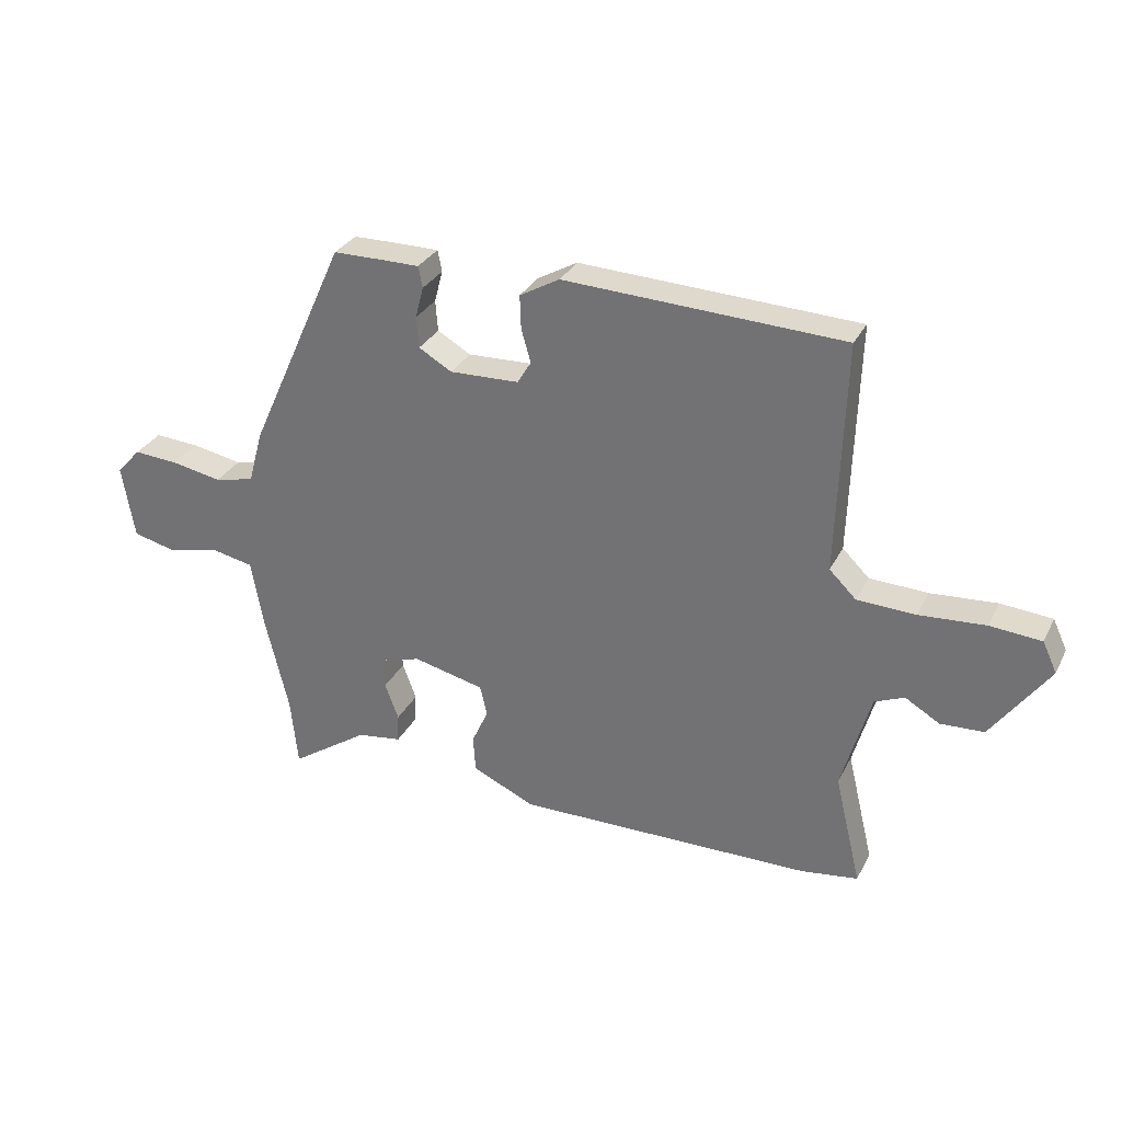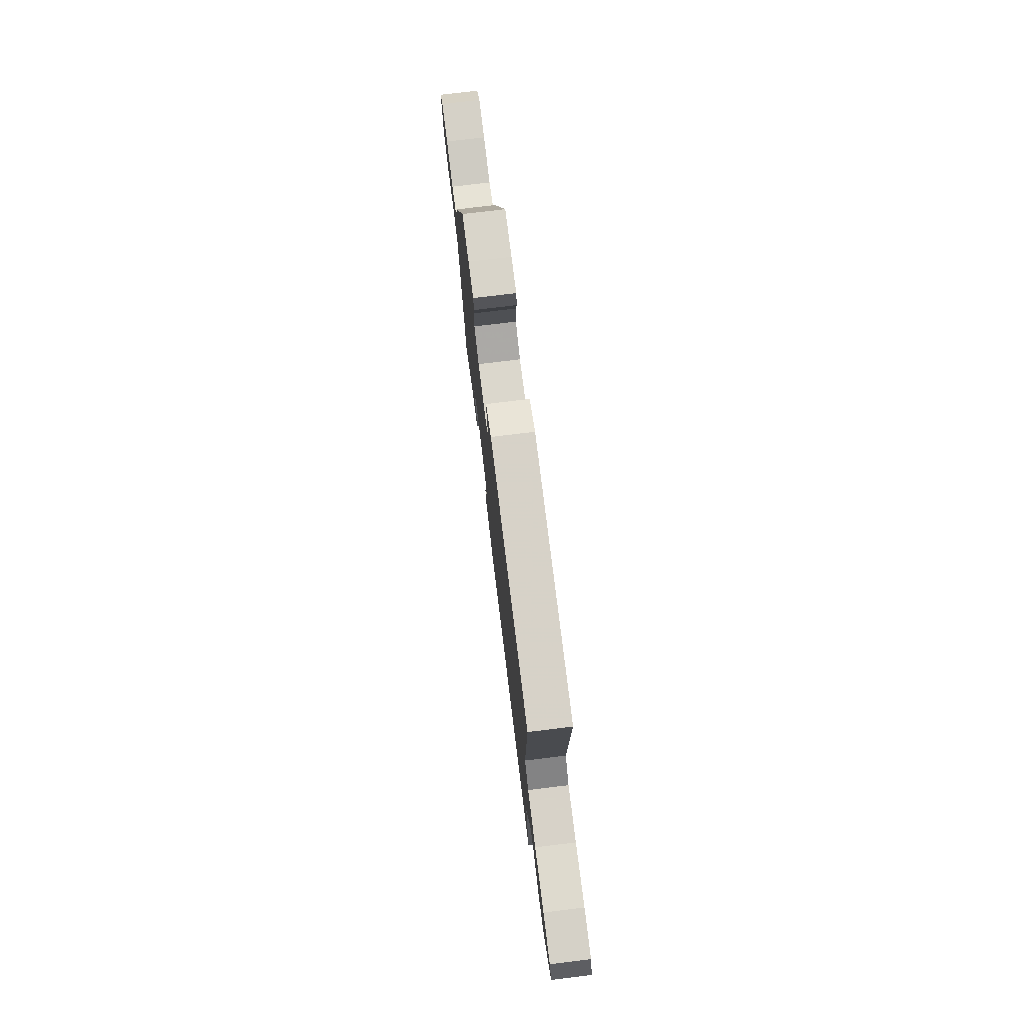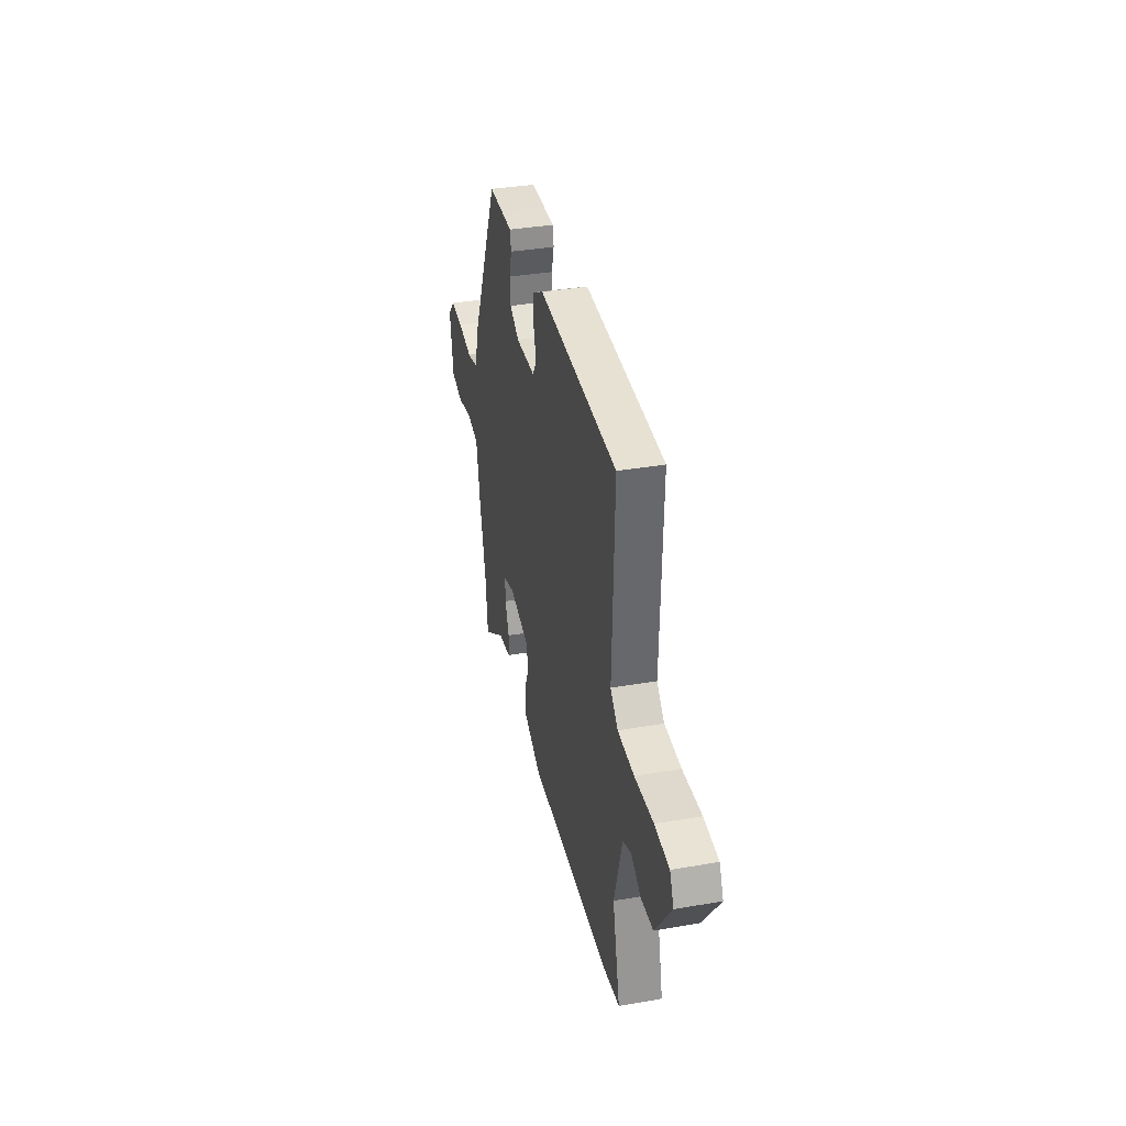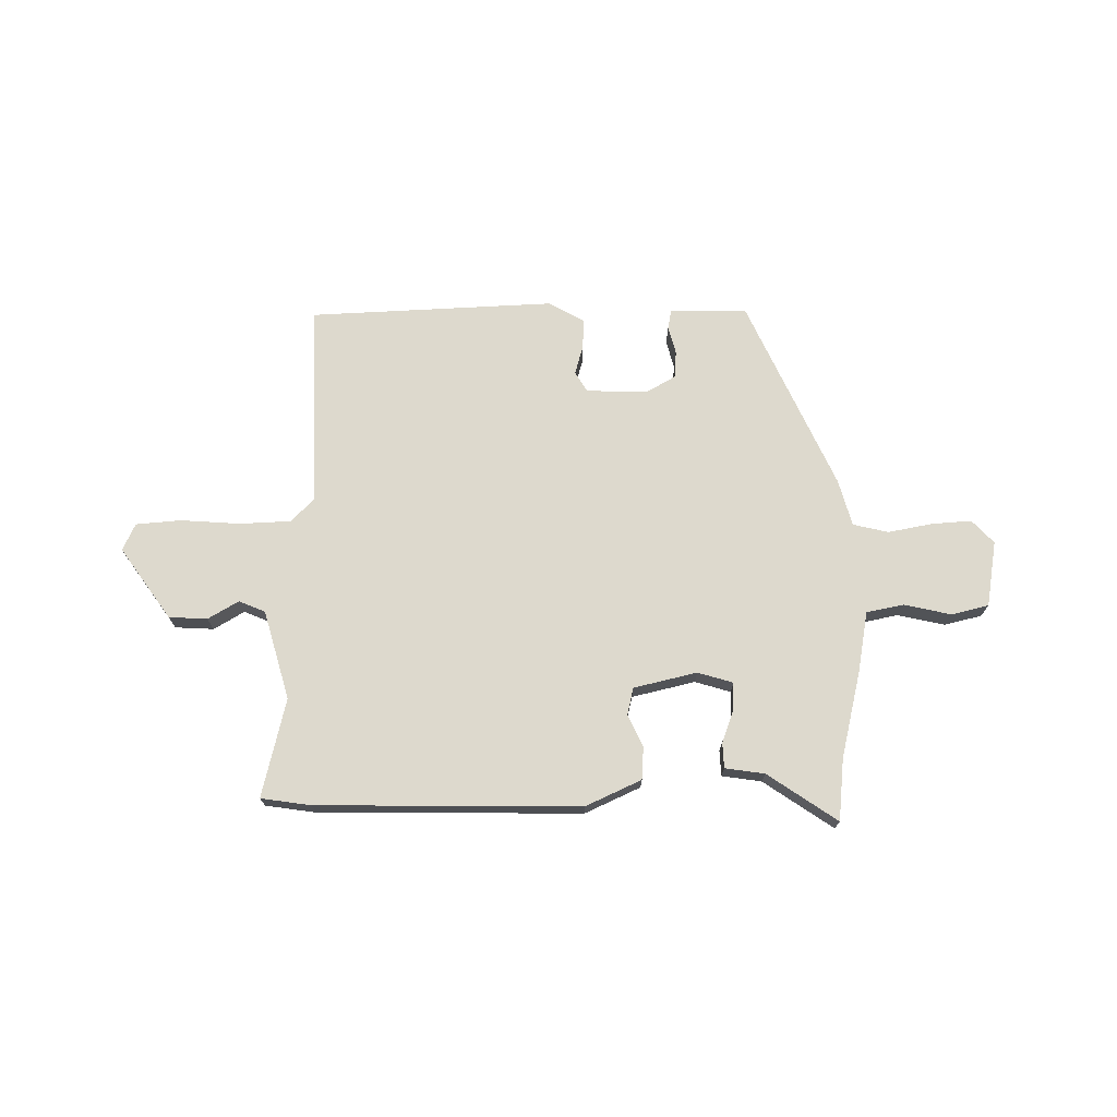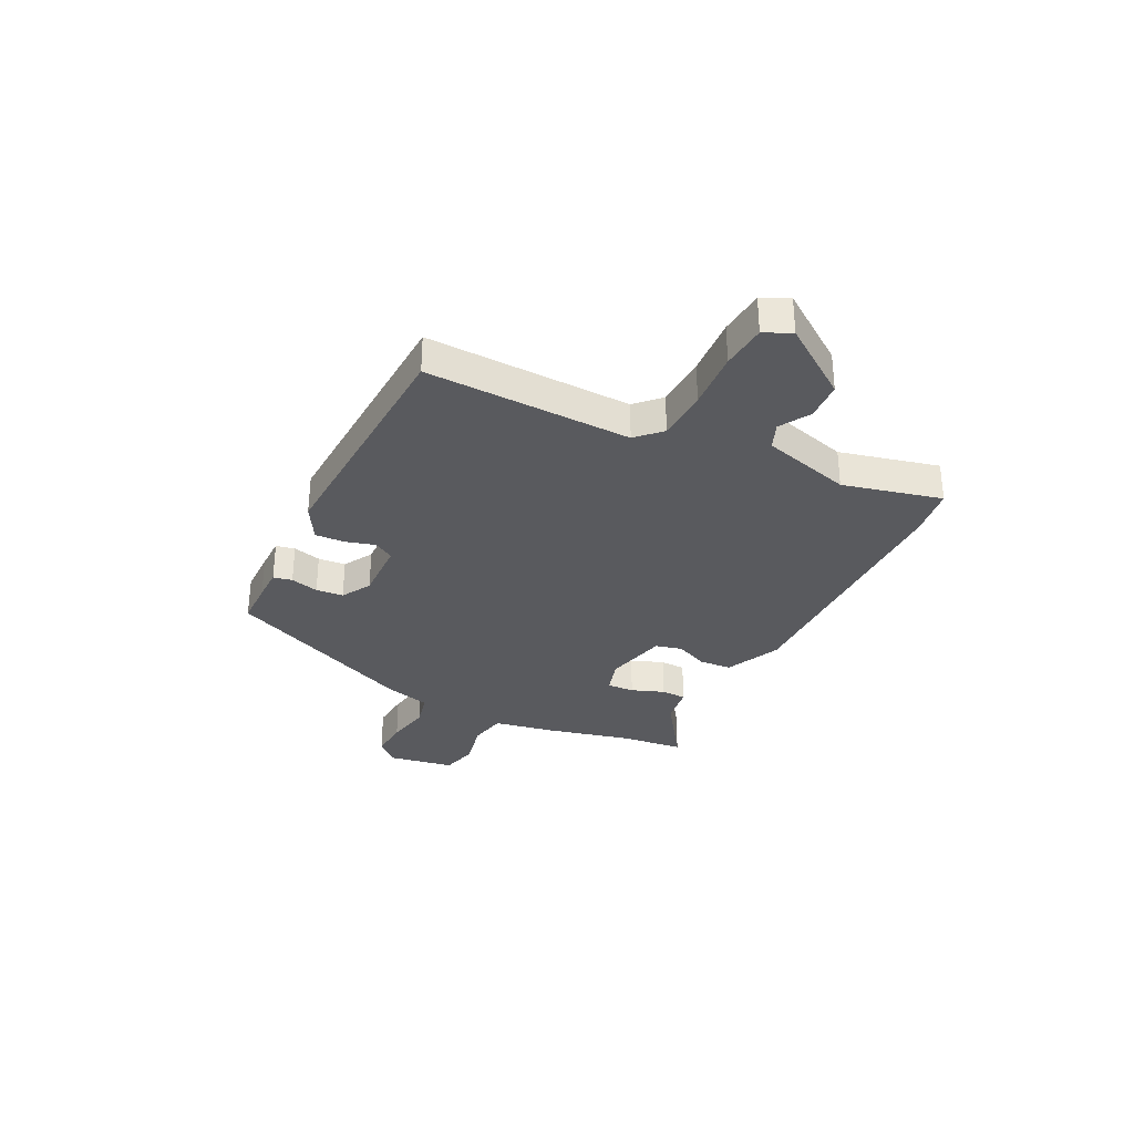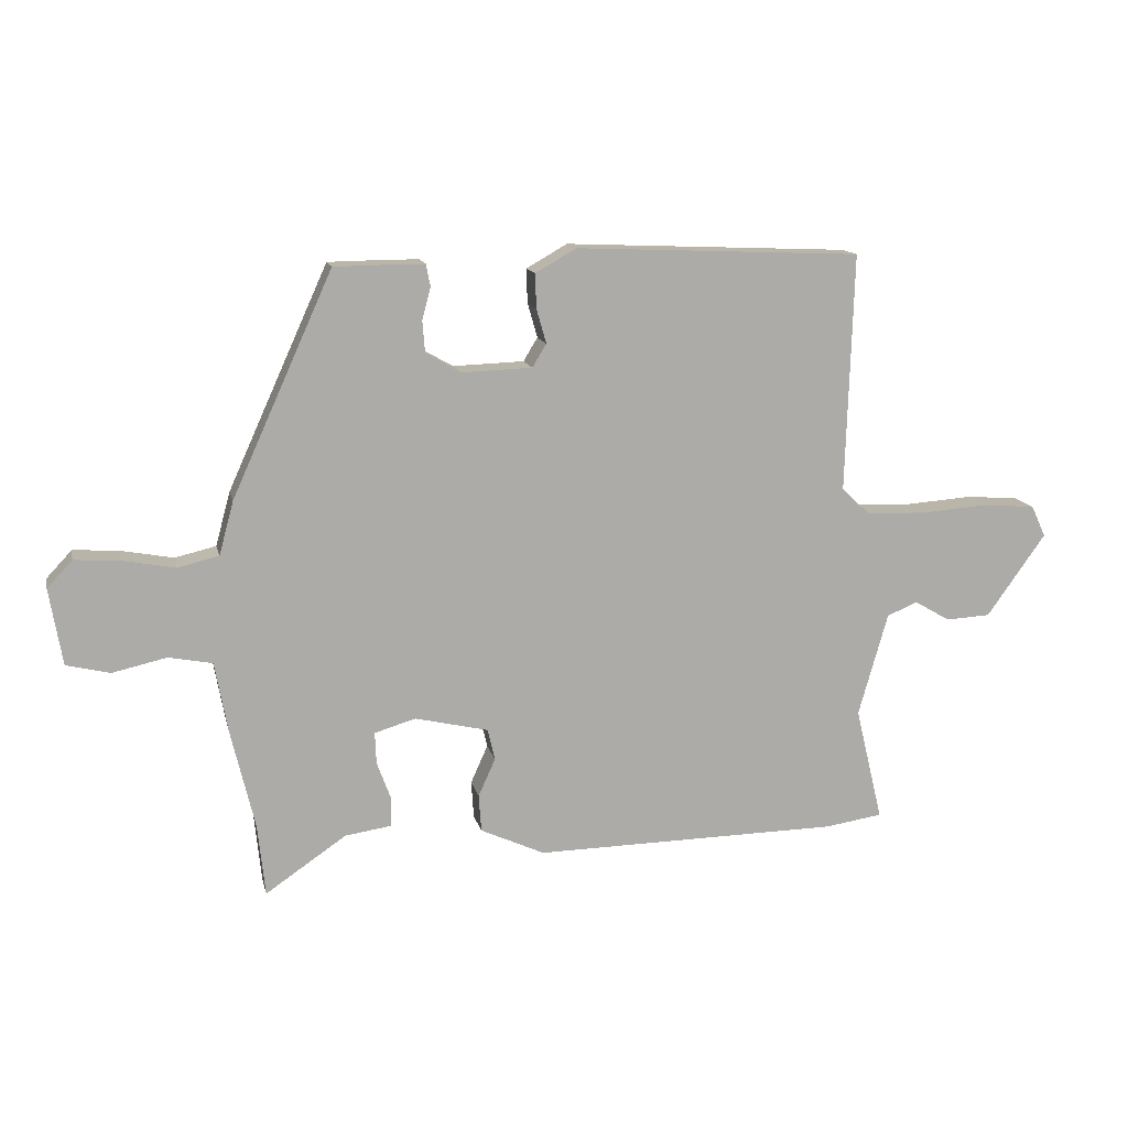
<metadata>
{"format":"obj","ext":"obj","renderer":"f3d","projection":"perspective","resolution":1024,"background":"white","views":[{"elev":30.6,"azim":23.2,"up":"+Z"},{"elev":75.1,"azim":83.0,"up":"+Z"},{"elev":36.1,"azim":77.2,"up":"+Z"},{"elev":72.0,"azim":179.4,"up":"+Y"},{"elev":-31.8,"azim":63.5,"up":"+Y"},{"elev":13.6,"azim":-12.5,"up":"+Z"}]}
</metadata>
<code>
v -0.495 0.07 -0.545
v -0.507 0.07 -0.428
v -0.546 0.07 -0.264
v -0.567 0.07 -0.148
v -0.638 0.07 -0.134
v -0.727 0.07 -0.154
v -0.798 0.07 -0.137
v -0.819 0.07 -0.012
v -0.778 0.07 0.032
v -0.703 0.07 0.027
v -0.618 0.07 0.011
v -0.551 0.07 0.027
v -0.527 0.07 0.115
v -0.363 0.07 0.477
v -0.279 0.07 0.478
v -0.216 0.07 0.478
v -0.209 0.07 0.442
v -0.223 0.07 0.389
v -0.219 0.07 0.337
v -0.163 0.07 0.305
v -0.047 0.07 0.309
v -0.024 0.07 0.347
v -0.04 0.07 0.403
v -0.042 0.07 0.459
v 0.025 0.07 0.497
v 0.492 0.07 0.477
v 0.48 0.07 0.089
v 0.525 0.07 0.045
v 0.623 0.07 0.041
v 0.734 0.07 0.049
v 0.82 0.07 0.042
v 0.844 0.07 -0.009
v 0.748 0.07 -0.144
v 0.675 0.07 -0.148
v 0.617 0.07 -0.114
v 0.567 0.07 -0.135
v 0.519 0.07 -0.304
v 0.564 0.07 -0.491
v 0.469 0.07 -0.505
v -0.031 0.07 -0.512
v -0.136 0.07 -0.464
v -0.14 0.07 -0.403
v -0.112 0.07 -0.341
v -0.124 0.07 -0.29
v -0.244 0.07 -0.262
v -0.311 0.07 -0.282
v -0.309 0.07 -0.334
v -0.286 0.07 -0.396
v -0.288 0.07 -0.444
v -0.363 0.07 -0.455
v -0.495 0 -0.545
v -0.507 0 -0.428
v -0.546 0 -0.264
v -0.567 0 -0.148
v -0.638 0 -0.134
v -0.727 0 -0.154
v -0.798 0 -0.137
v -0.819 0 -0.012
v -0.778 0 0.032
v -0.703 0 0.027
v -0.618 0 0.011
v -0.551 0 0.027
v -0.527 0 0.115
v -0.363 0 0.477
v -0.279 0 0.478
v -0.216 0 0.478
v -0.209 0 0.442
v -0.223 0 0.389
v -0.219 0 0.337
v -0.163 0 0.305
v -0.047 0 0.309
v -0.024 0 0.347
v -0.04 0 0.403
v -0.042 0 0.459
v 0.025 0 0.497
v 0.492 0 0.477
v 0.48 0 0.089
v 0.525 0 0.045
v 0.623 0 0.041
v 0.734 0 0.049
v 0.82 0 0.042
v 0.844 0 -0.009
v 0.748 0 -0.144
v 0.675 0 -0.148
v 0.617 0 -0.114
v 0.567 0 -0.135
v 0.519 0 -0.304
v 0.564 0 -0.491
v 0.469 0 -0.505
v -0.031 0 -0.512
v -0.136 0 -0.464
v -0.14 0 -0.403
v -0.112 0 -0.341
v -0.124 0 -0.29
v -0.244 0 -0.262
v -0.311 0 -0.282
v -0.309 0 -0.334
v -0.286 0 -0.396
v -0.288 0 -0.444
v -0.363 0 -0.455
f 47 48 49 50
f 50 1 2
f 47 50 2
f 46 47 2
f 41 42 43
f 40 41 43
f 39 40 43
f 38 39 43
f 37 38 43
f 36 37 43 44
f 35 36 44 45
f 33 34 35
f 32 33 35
f 31 32 35
f 30 31 35
f 29 30 35
f 28 29 35 45
f 25 26 27
f 24 25 27
f 23 24 27
f 22 23 27
f 28 45 46
f 27 28 46
f 22 27 46
f 21 22 46
f 16 17 18
f 15 16 18
f 14 15 18
f 13 14 18
f 12 13 18
f 12 18 19
f 9 10 11
f 8 9 11
f 7 8 11
f 6 7 11
f 5 6 11
f 4 5 11 12
f 3 4 12
f 2 3 12
f 46 2 12
f 21 46 12
f 20 21 12
f 12 19 20
f 100 99 98 97
f 52 51 100
f 52 100 97
f 52 97 96
f 93 92 91
f 93 91 90
f 93 90 89
f 93 89 88
f 93 88 87
f 94 93 87 86
f 95 94 86 85
f 85 84 83
f 85 83 82
f 85 82 81
f 85 81 80
f 85 80 79
f 95 85 79 78
f 77 76 75
f 77 75 74
f 77 74 73
f 77 73 72
f 96 95 78
f 96 78 77
f 96 77 72
f 96 72 71
f 68 67 66
f 68 66 65
f 68 65 64
f 68 64 63
f 68 63 62
f 69 68 62
f 61 60 59
f 61 59 58
f 61 58 57
f 61 57 56
f 61 56 55
f 62 61 55 54
f 62 54 53
f 62 53 52
f 62 52 96
f 62 96 71
f 62 71 70
f 70 69 62
f 1 51 52 2
f 2 52 53 3
f 3 53 54 4
f 4 54 55 5
f 5 55 56 6
f 6 56 57 7
f 7 57 58 8
f 8 58 59 9
f 9 59 60 10
f 10 60 61 11
f 11 61 62 12
f 12 62 63 13
f 13 63 64 14
f 14 64 65 15
f 15 65 66 16
f 16 66 67 17
f 17 67 68 18
f 18 68 69 19
f 19 69 70 20
f 20 70 71 21
f 21 71 72 22
f 22 72 73 23
f 23 73 74 24
f 24 74 75 25
f 25 75 76 26
f 26 76 77 27
f 27 77 78 28
f 28 78 79 29
f 29 79 80 30
f 30 80 81 31
f 31 81 82 32
f 32 82 83 33
f 33 83 84 34
f 34 84 85 35
f 35 85 86 36
f 36 86 87 37
f 37 87 88 38
f 38 88 89 39
f 39 89 90 40
f 40 90 91 41
f 41 91 92 42
f 42 92 93 43
f 43 93 94 44
f 44 94 95 45
f 45 95 96 46
f 46 96 97 47
f 47 97 98 48
f 48 98 99 49
f 49 99 100 50
f 50 100 51 1

</code>
